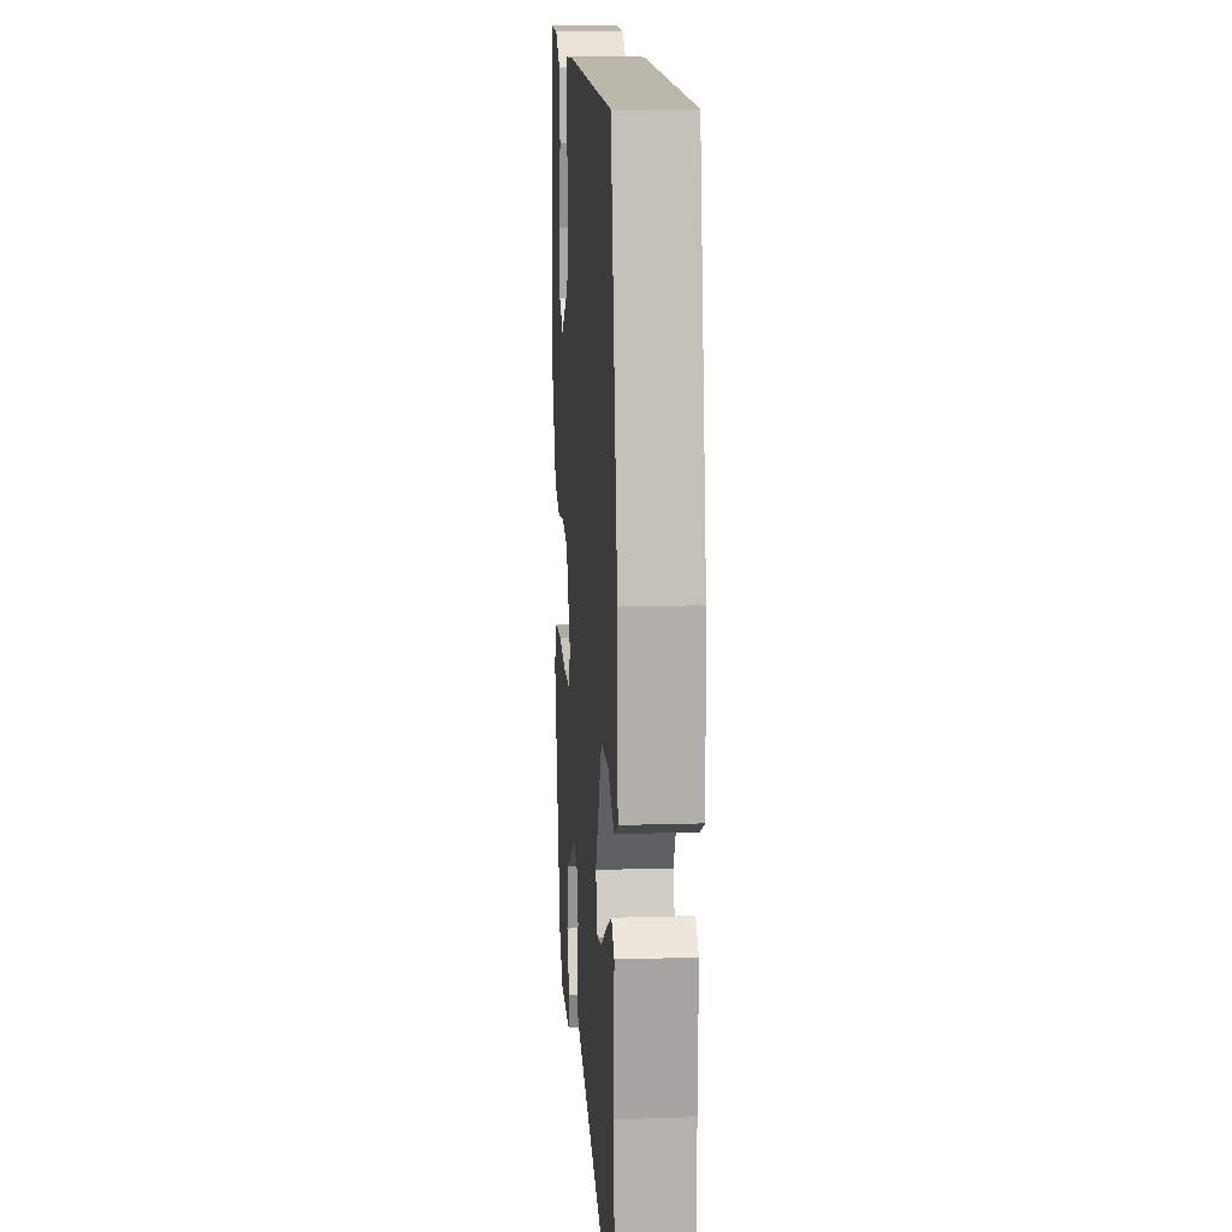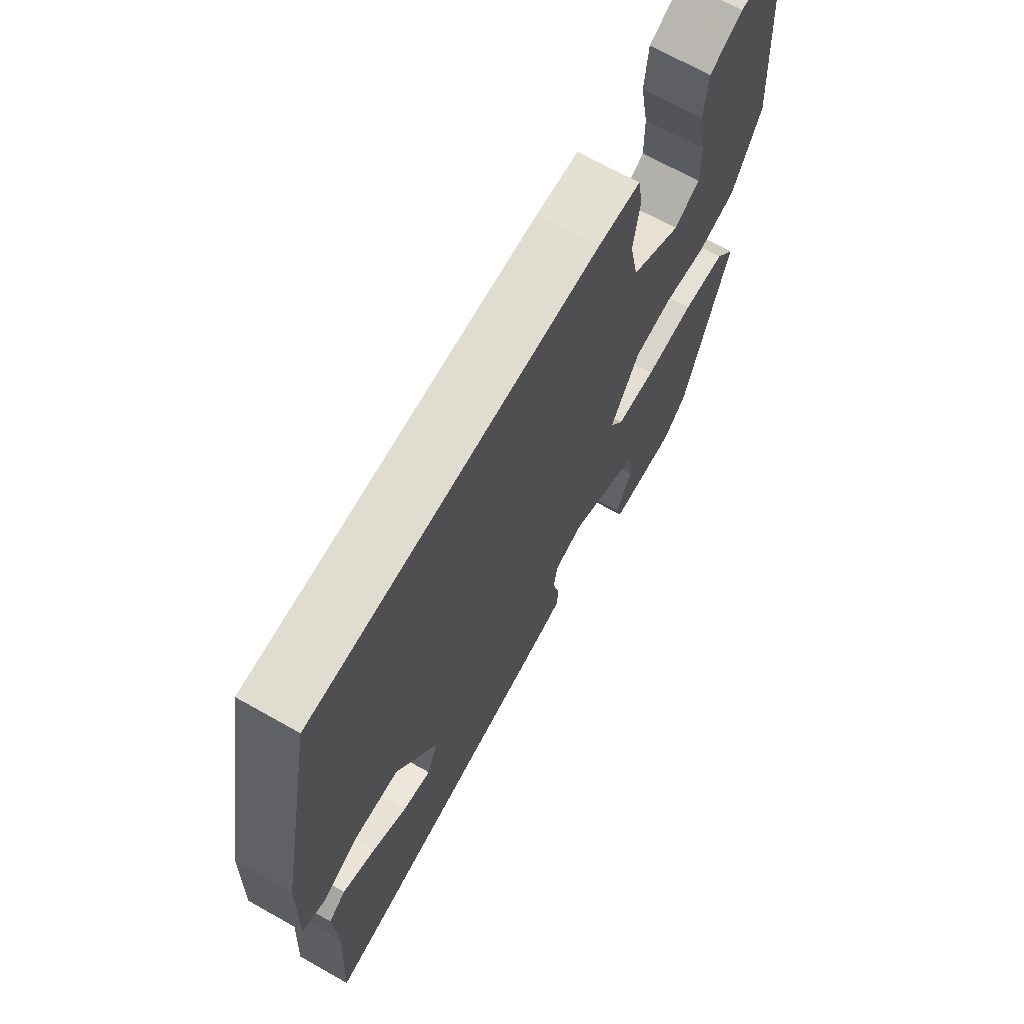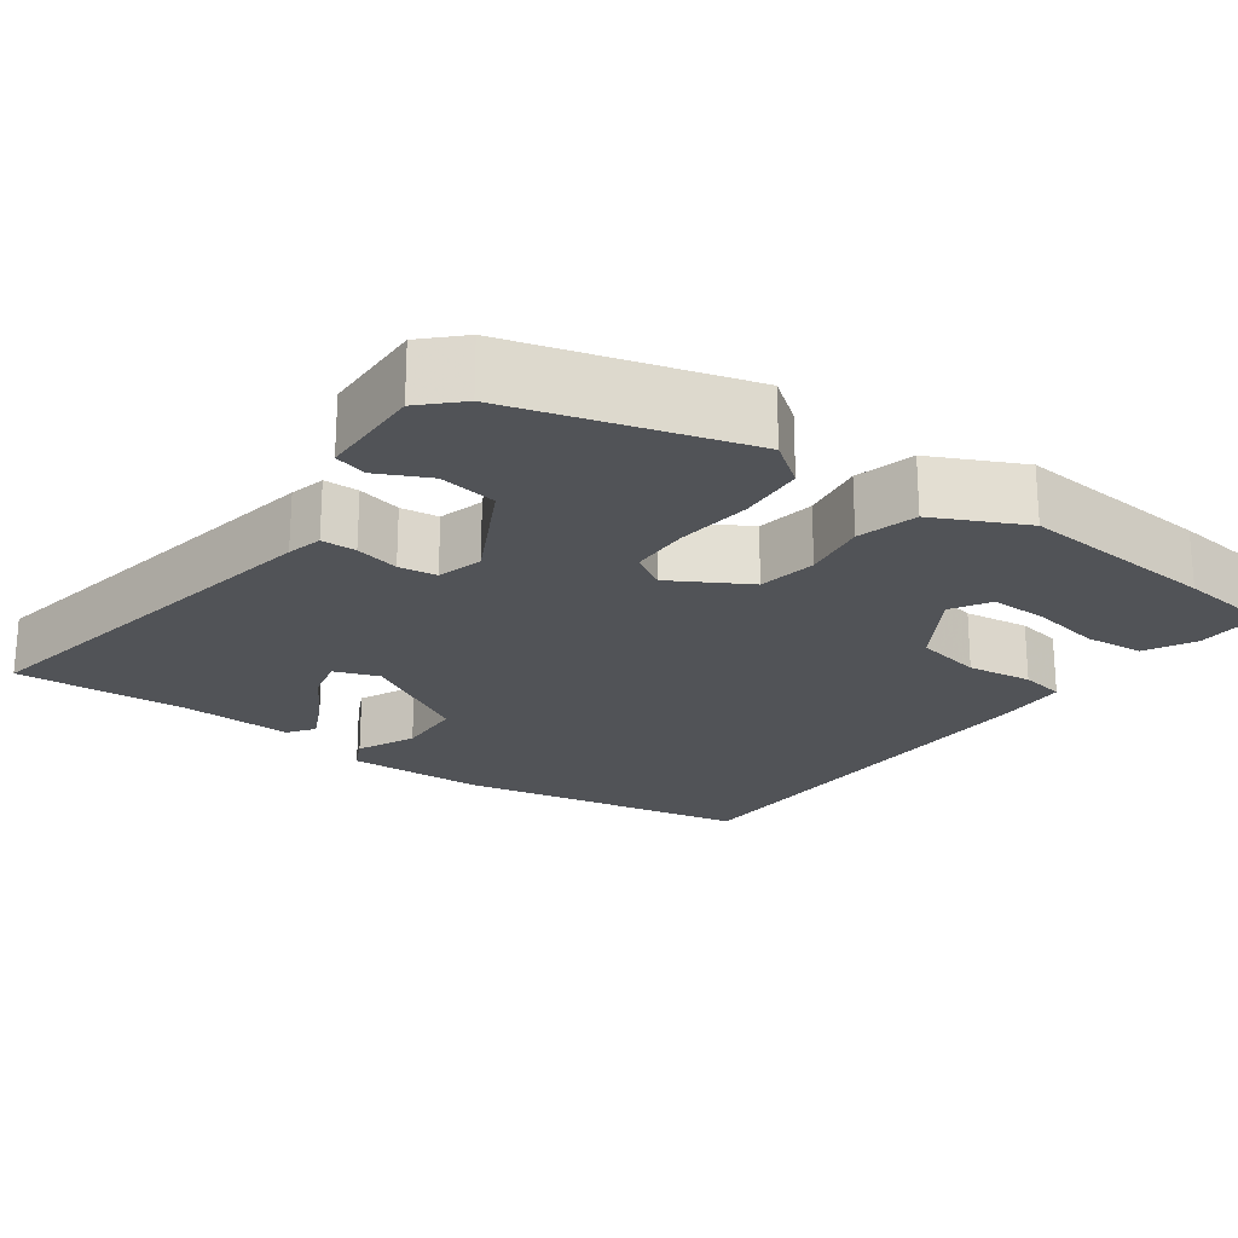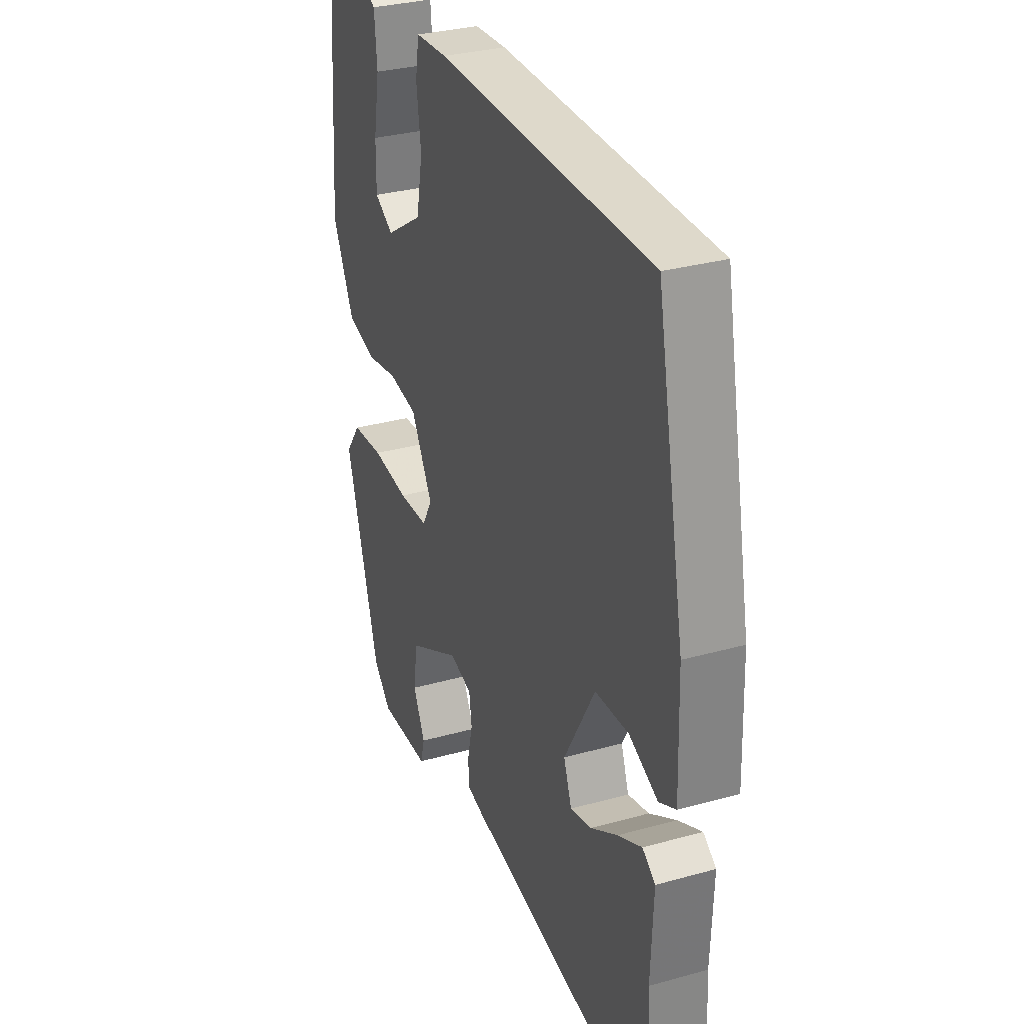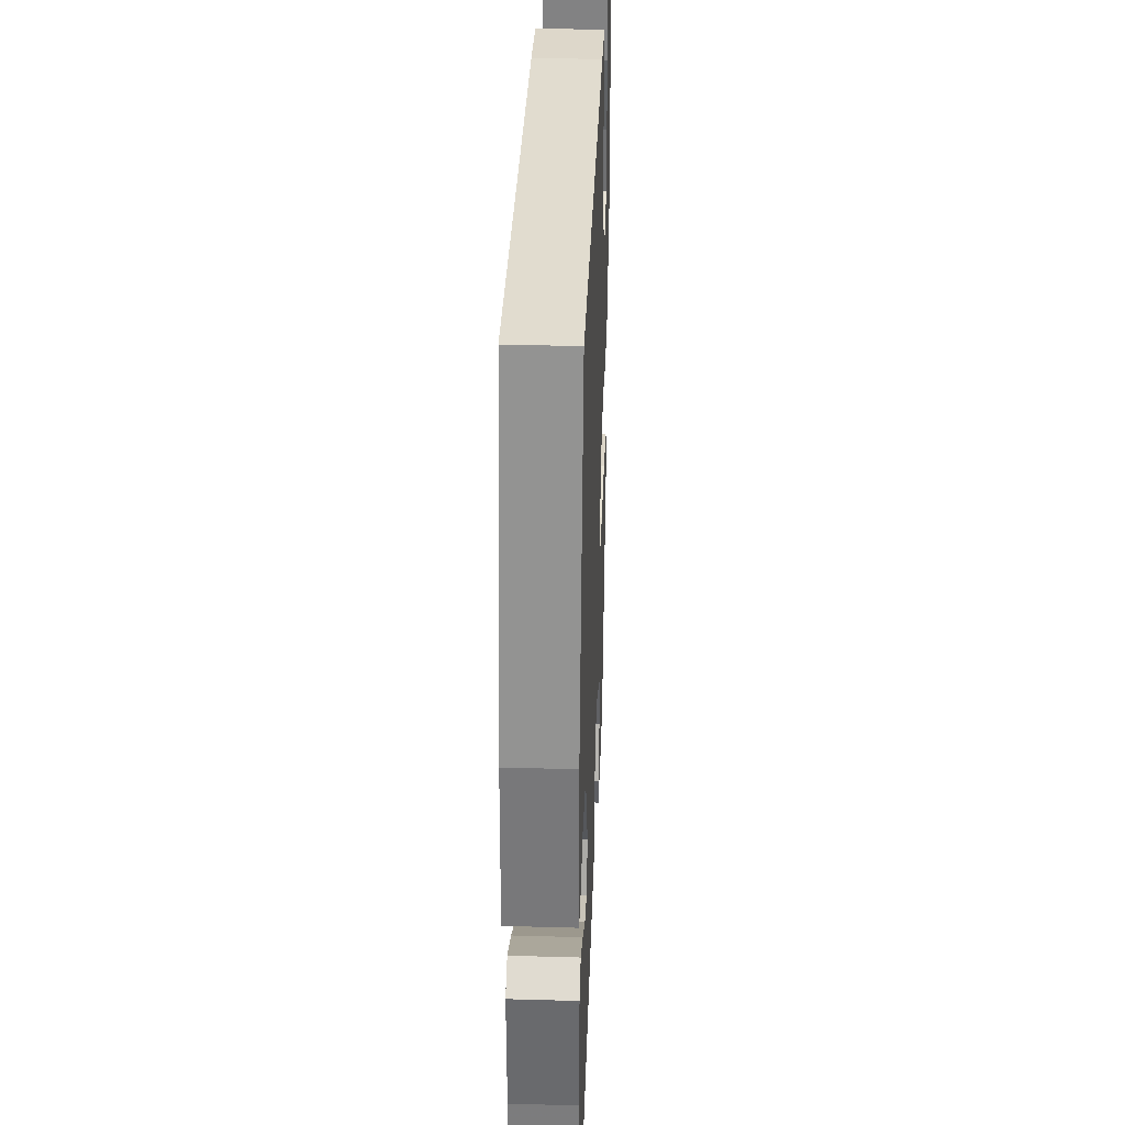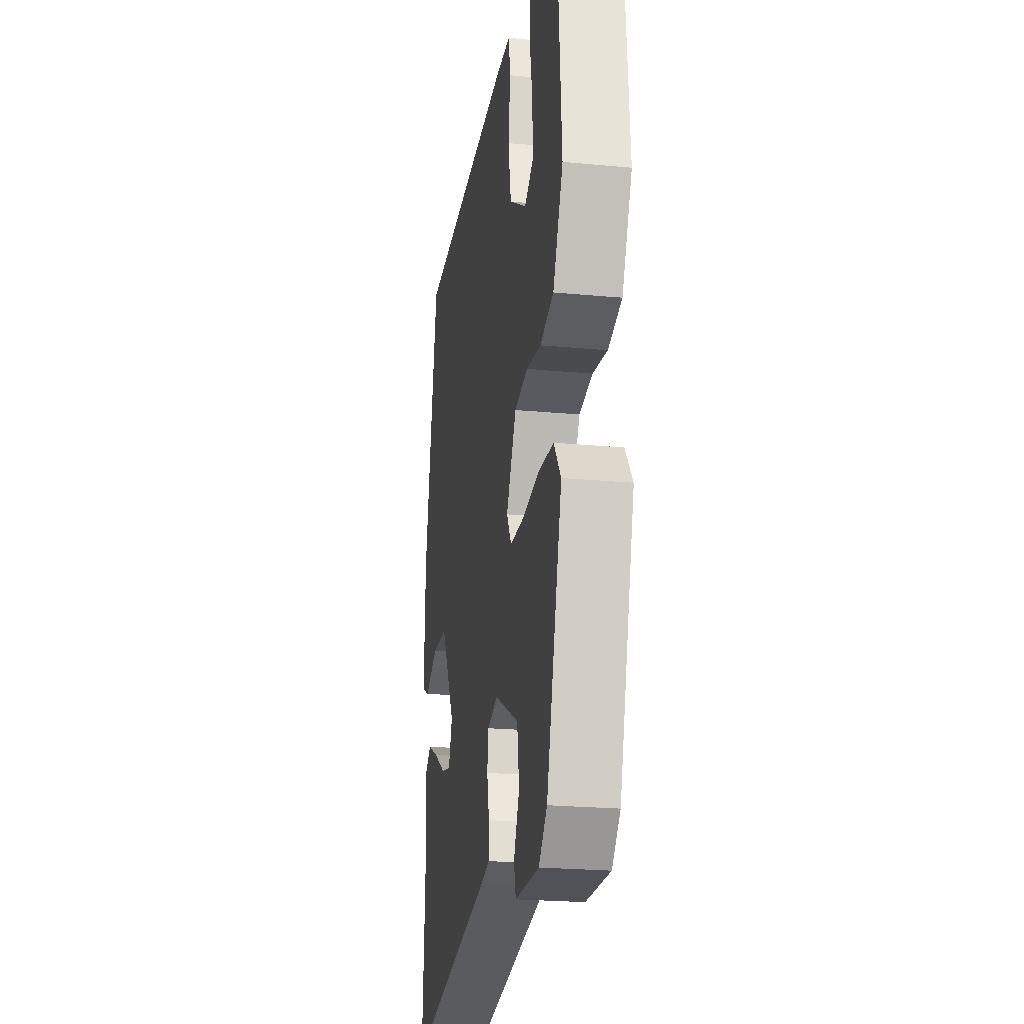
<metadata>
{"format":"obj","ext":"obj","renderer":"f3d","projection":"perspective","resolution":1024,"background":"white","views":[{"elev":14.3,"azim":86.1,"up":"+Z"},{"elev":69.3,"azim":119.4,"up":"+Z"},{"elev":-22.1,"azim":-126.3,"up":"+Y"},{"elev":31.5,"azim":68.4,"up":"+Z"},{"elev":34.2,"azim":92.2,"up":"+Z"},{"elev":-23.2,"azim":-99.1,"up":"+Z"}]}
</metadata>
<code>
v 0.458 0.07 0.505
v 0.533 0.07 0.125
v 0.539 0.07 -0.053
v 0.495 0.07 -0.075
v 0.42 0.07 -0.041
v 0.332 0.07 -0.046
v 0.251 0.07 -0.19
v 0.272 0.07 -0.247
v 0.328 0.07 -0.233
v 0.399 0.07 -0.19
v 0.462 0.07 -0.159
v 0.496 0.07 -0.183
v 0.49 0.07 -0.327
v 0.503 0.07 -0.55
v -0.01 0.07 -0.463
v -0.056 0.07 -0.452
v -0.057 0.07 -0.407
v -0.044 0.07 -0.35
v -0.051 0.07 -0.301
v -0.11 0.07 -0.285
v -0.248 0.07 -0.358
v -0.259 0.07 -0.433
v -0.227 0.07 -0.498
v -0.238 0.07 -0.54
v -0.374 0.07 -0.544
v -0.421 0.07 -0.497
v -0.509 0.07 -0.202
v -0.469 0.07 -0.147
v -0.384 0.07 -0.14
v -0.286 0.07 -0.15
v -0.208 0.07 -0.147
v -0.181 0.07 -0.101
v -0.238 0.07 -0.003
v -0.314 0.07 0.009
v -0.397 0.07 -0.005
v -0.474 0.07 0.015
v -0.531 0.07 0.131
v -0.512 0.07 0.389
v -0.498 0.07 0.515
v -0.409 0.07 0.514
v -0.345 0.07 0.481
v -0.338 0.07 0.404
v -0.354 0.07 0.314
v -0.355 0.07 0.239
v -0.305 0.07 0.21
v -0.206 0.07 0.273
v -0.189 0.07 0.36
v -0.201 0.07 0.444
v -0.191 0.07 0.502
v -0.107 0.07 0.507
v 0.458 0 0.505
v 0.533 0 0.125
v 0.539 0 -0.053
v 0.495 0 -0.075
v 0.42 0 -0.041
v 0.332 0 -0.046
v 0.251 0 -0.19
v 0.272 0 -0.247
v 0.328 0 -0.233
v 0.399 0 -0.19
v 0.462 0 -0.159
v 0.496 0 -0.183
v 0.49 0 -0.327
v 0.503 0 -0.55
v -0.01 0 -0.463
v -0.056 0 -0.452
v -0.057 0 -0.407
v -0.044 0 -0.35
v -0.051 0 -0.301
v -0.11 0 -0.285
v -0.248 0 -0.358
v -0.259 0 -0.433
v -0.227 0 -0.498
v -0.238 0 -0.54
v -0.374 0 -0.544
v -0.421 0 -0.497
v -0.509 0 -0.202
v -0.469 0 -0.147
v -0.384 0 -0.14
v -0.286 0 -0.15
v -0.208 0 -0.147
v -0.181 0 -0.101
v -0.238 0 -0.003
v -0.314 0 0.009
v -0.397 0 -0.005
v -0.474 0 0.015
v -0.531 0 0.131
v -0.512 0 0.389
v -0.498 0 0.515
v -0.409 0 0.514
v -0.345 0 0.481
v -0.338 0 0.404
v -0.354 0 0.314
v -0.355 0 0.239
v -0.305 0 0.21
v -0.206 0 0.273
v -0.189 0 0.36
v -0.201 0 0.444
v -0.191 0 0.502
v -0.107 0 0.507
f 47 48 49 50
f 46 47 50 1
f 45 46 1 2
f 40 41 42 43
f 40 43 44
f 39 40 44
f 38 39 44
f 37 38 44
f 34 35 36 37
f 33 34 37 44
f 32 33 44 45
f 27 28 29 30
f 27 30 31
f 26 27 31
f 25 26 31
f 22 23 24 25
f 21 22 25
f 21 25 31 32
f 15 16 17 18
f 13 14 15 18
f 13 18 19
f 9 10 11 12
f 9 12 13
f 8 9 13
f 2 3 4 5
f 2 5 6
f 32 45 2 6
f 20 21 32 6
f 8 13 19 20
f 7 8 20
f 6 7 20
f 100 99 98 97
f 51 100 97 96
f 52 51 96 95
f 93 92 91 90
f 94 93 90
f 94 90 89
f 94 89 88
f 94 88 87
f 87 86 85 84
f 94 87 84 83
f 95 94 83 82
f 80 79 78 77
f 81 80 77
f 81 77 76
f 81 76 75
f 75 74 73 72
f 75 72 71
f 82 81 75 71
f 68 67 66 65
f 68 65 64 63
f 69 68 63
f 62 61 60 59
f 63 62 59
f 63 59 58
f 55 54 53 52
f 56 55 52
f 56 52 95 82
f 56 82 71 70
f 70 69 63 58
f 70 58 57
f 70 57 56
f 1 51 52 2
f 2 52 53 3
f 3 53 54 4
f 4 54 55 5
f 5 55 56 6
f 6 56 57 7
f 7 57 58 8
f 8 58 59 9
f 9 59 60 10
f 10 60 61 11
f 11 61 62 12
f 12 62 63 13
f 13 63 64 14
f 14 64 65 15
f 15 65 66 16
f 16 66 67 17
f 17 67 68 18
f 18 68 69 19
f 19 69 70 20
f 20 70 71 21
f 21 71 72 22
f 22 72 73 23
f 23 73 74 24
f 24 74 75 25
f 25 75 76 26
f 26 76 77 27
f 27 77 78 28
f 28 78 79 29
f 29 79 80 30
f 30 80 81 31
f 31 81 82 32
f 32 82 83 33
f 33 83 84 34
f 34 84 85 35
f 35 85 86 36
f 36 86 87 37
f 37 87 88 38
f 38 88 89 39
f 39 89 90 40
f 40 90 91 41
f 41 91 92 42
f 42 92 93 43
f 43 93 94 44
f 44 94 95 45
f 45 95 96 46
f 46 96 97 47
f 47 97 98 48
f 48 98 99 49
f 49 99 100 50
f 50 100 51 1

</code>
